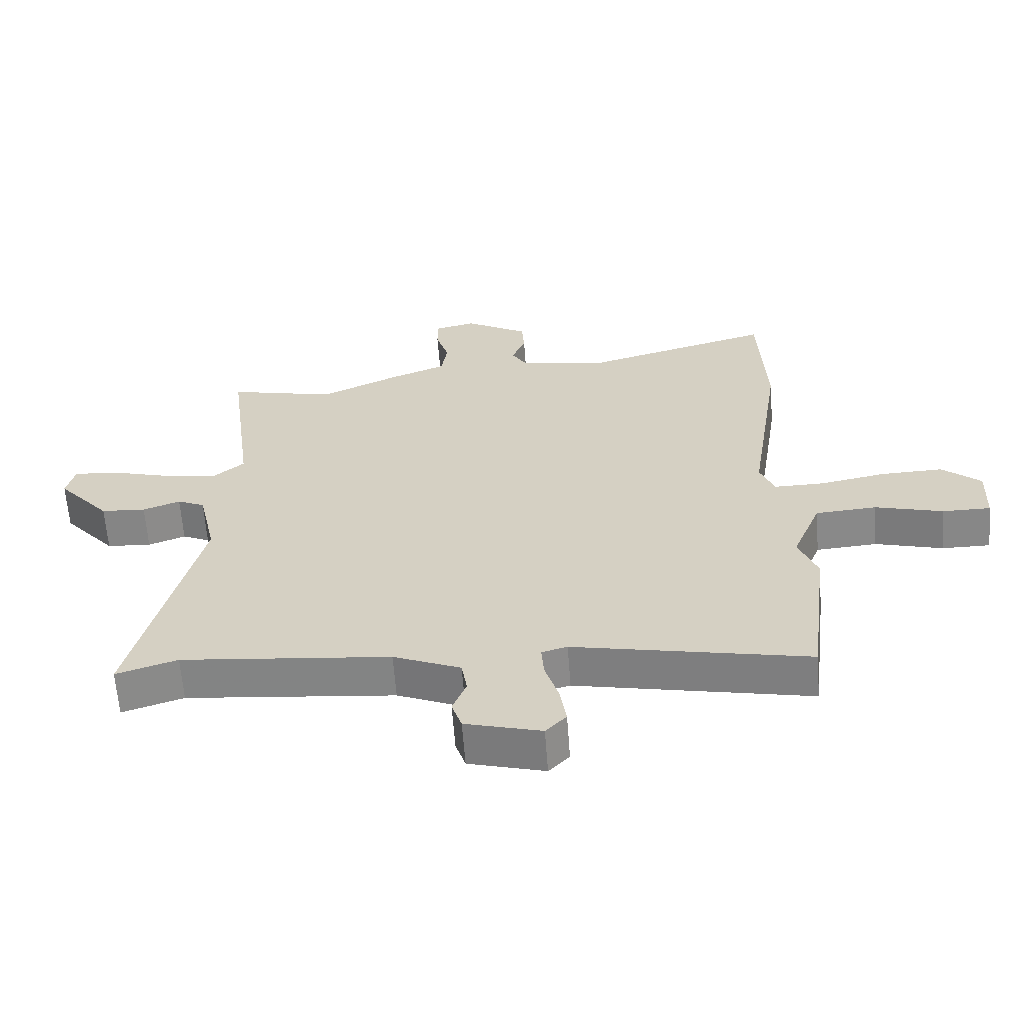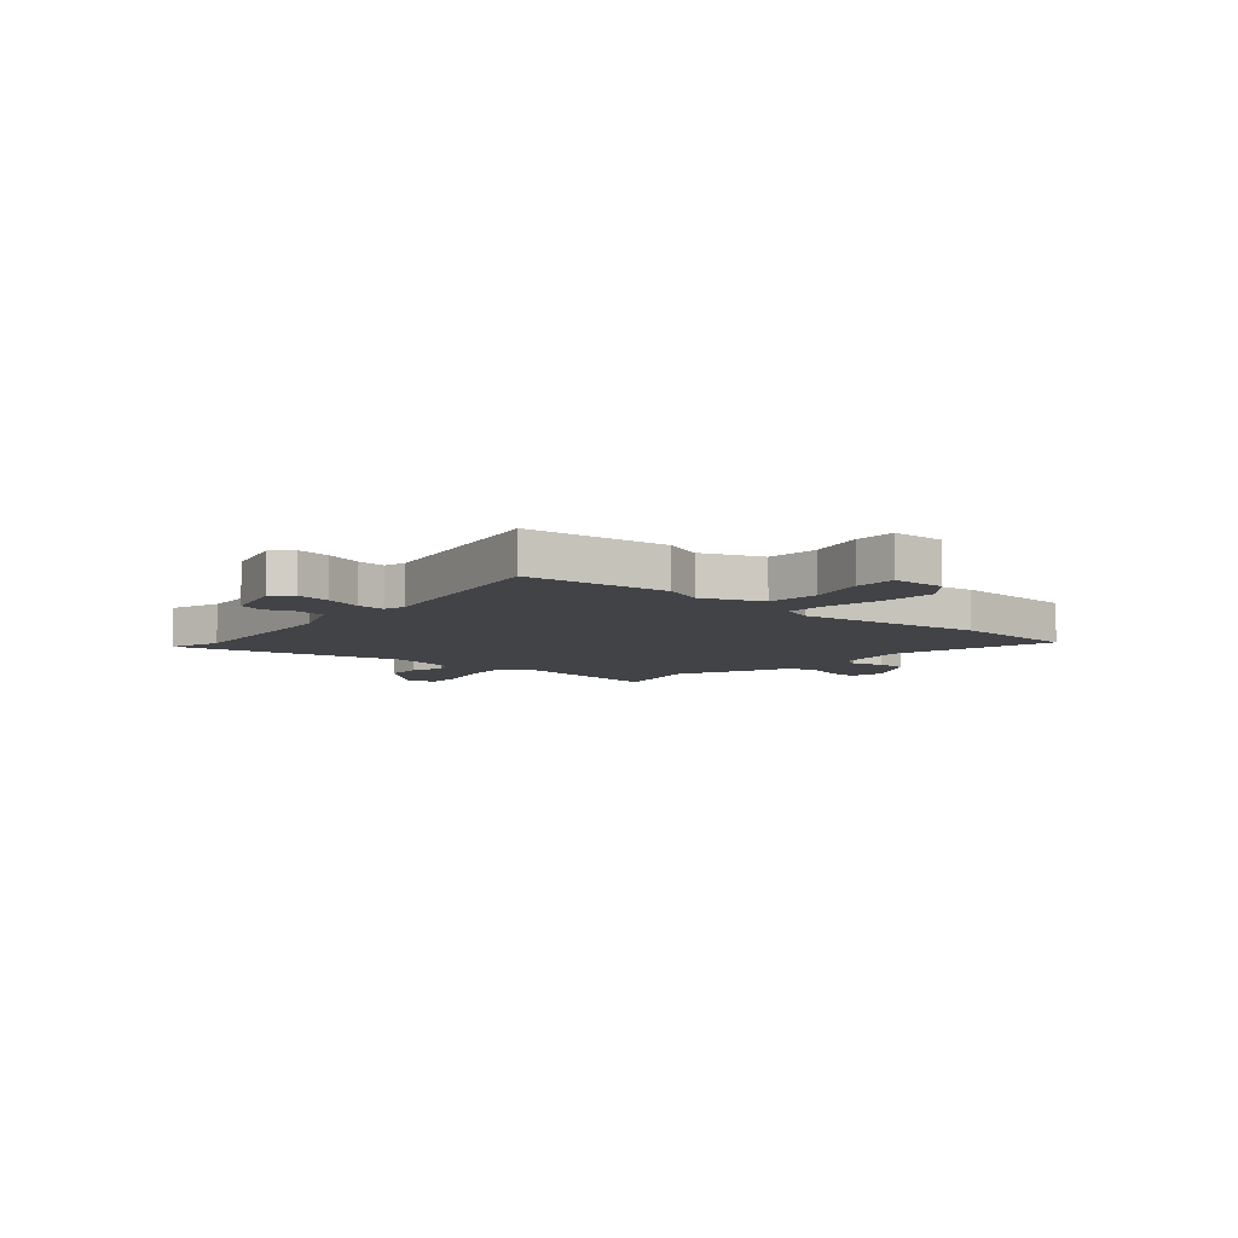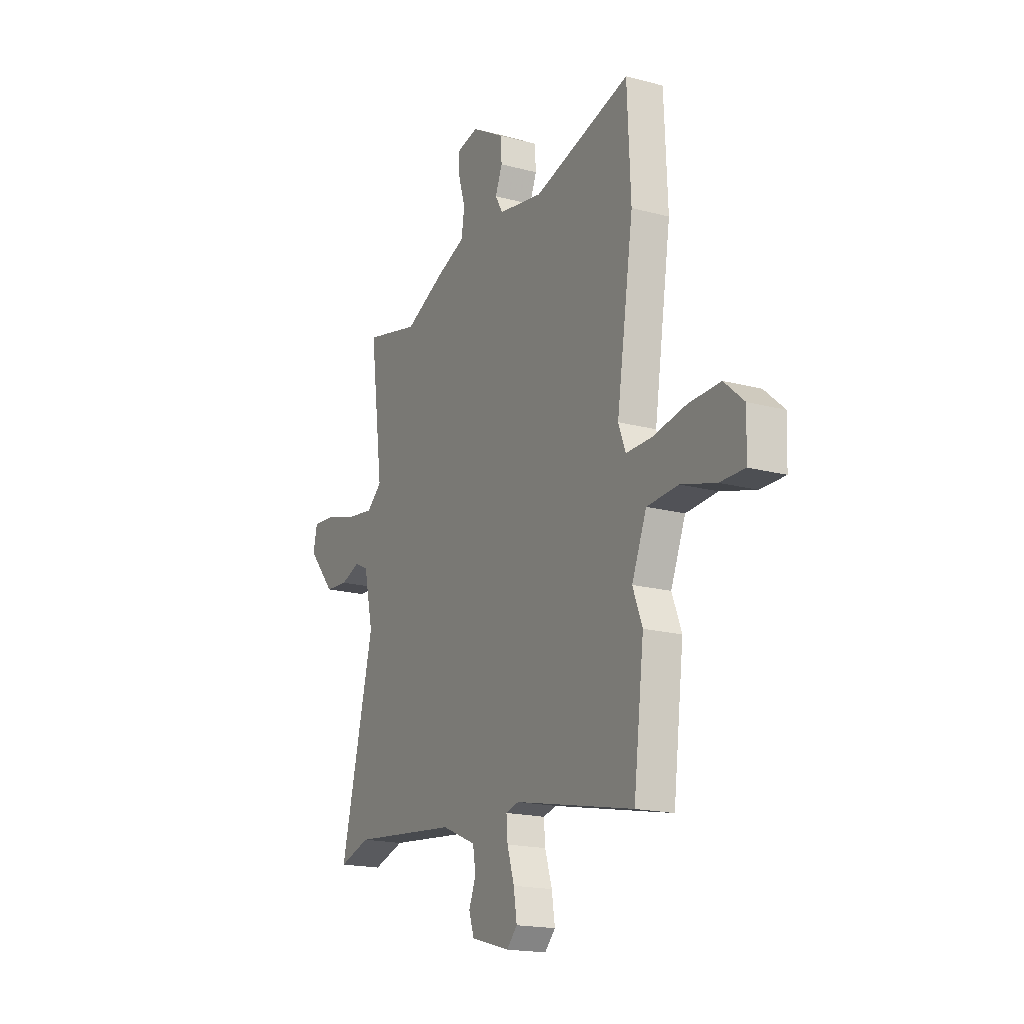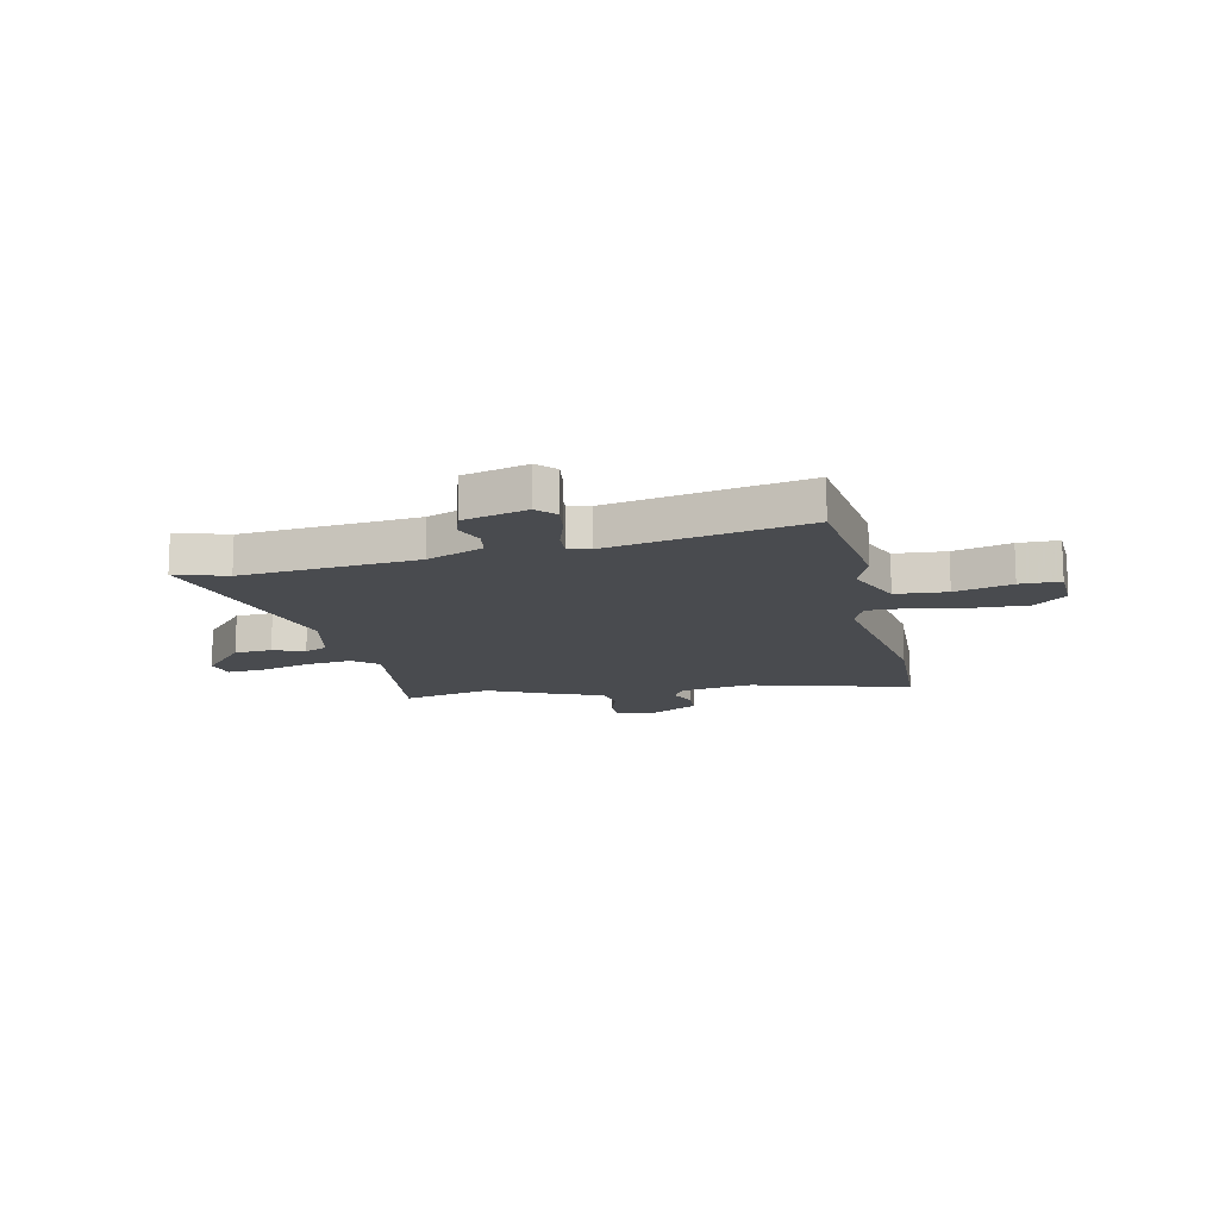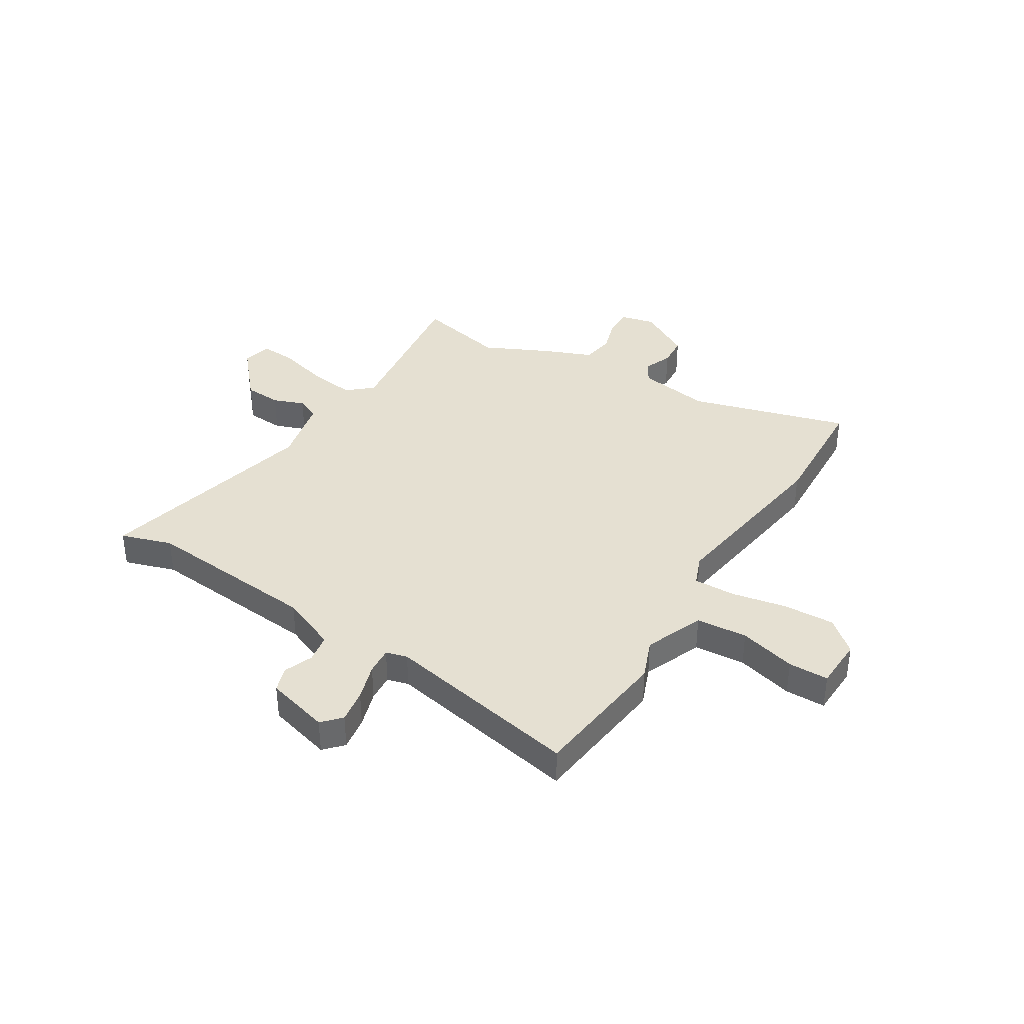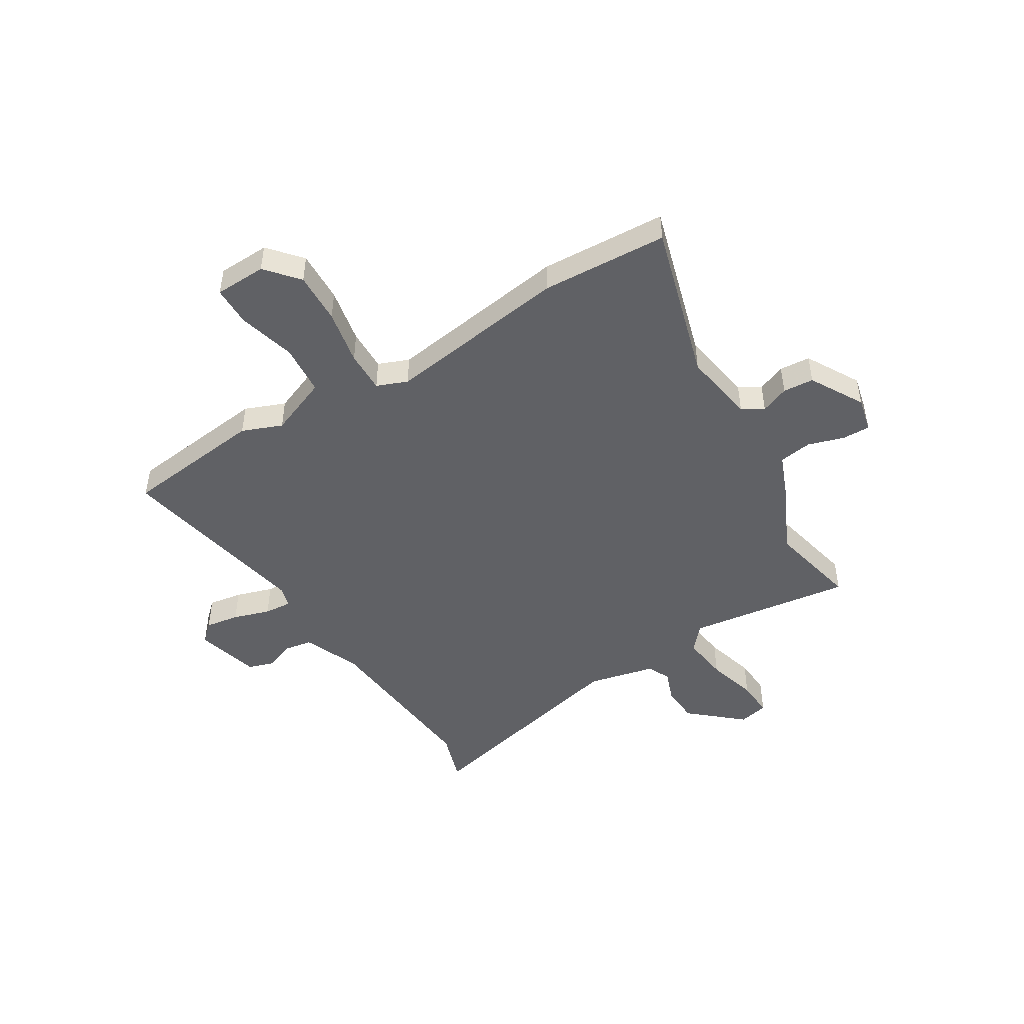
<metadata>
{"format":"obj","ext":"obj","renderer":"f3d","projection":"perspective","resolution":1024,"background":"white","views":[{"elev":-62.5,"azim":-175.7,"up":"+Z"},{"elev":-7.4,"azim":-131.5,"up":"+Y"},{"elev":-18.0,"azim":-117.5,"up":"+Z"},{"elev":-13.8,"azim":-167.7,"up":"+Y"},{"elev":37.6,"azim":-148.6,"up":"+Y"},{"elev":-47.7,"azim":-58.9,"up":"+Y"}]}
</metadata>
<code>
v 0.595 0.07 -0.53
v 0.497 0.07 -0.499
v 0.161 0.07 -0.532
v 0.053 0.07 -0.578
v 0.044 0.07 -0.633
v 0.066 0.07 -0.688
v 0.05 0.07 -0.737
v -0.072 0.07 -0.771
v -0.105 0.07 -0.736
v -0.095 0.07 -0.671
v -0.073 0.07 -0.6
v -0.069 0.07 -0.547
v -0.11 0.07 -0.536
v -0.486 0.07 -0.613
v -0.519 0.07 -0.342
v -0.489 0.07 -0.265
v -0.535 0.07 -0.152
v -0.633 0.07 -0.145
v -0.742 0.07 -0.175
v -0.819 0.07 -0.175
v -0.823 0.07 -0.076
v -0.761 0.07 -0.022
v -0.662 0.07 -0.025
v -0.556 0.07 -0.045
v -0.476 0.07 -0.046
v -0.453 0.07 0.013
v -0.506 0.07 0.363
v -0.495 0.07 0.605
v -0.19 0.07 0.52
v -0.05 0.07 0.544
v -0.026 0.07 0.585
v -0.048 0.07 0.639
v -0.044 0.07 0.698
v 0.058 0.07 0.757
v 0.125 0.07 0.742
v 0.124 0.07 0.688
v 0.103 0.07 0.619
v 0.113 0.07 0.556
v 0.202 0.07 0.521
v 0.33 0.07 0.461
v 0.503 0.07 0.501
v 0.462 0.07 0.185
v 0.51 0.07 0.144
v 0.599 0.07 0.156
v 0.696 0.07 0.184
v 0.767 0.07 0.189
v 0.78 0.07 0.132
v 0.695 0.07 0.033
v 0.623 0.07 0.028
v 0.563 0.07 0.05
v 0.519 0.07 0.03
v 0.49 0.07 -0.1
v 0.595 0 -0.53
v 0.497 0 -0.499
v 0.161 0 -0.532
v 0.053 0 -0.578
v 0.044 0 -0.633
v 0.066 0 -0.688
v 0.05 0 -0.737
v -0.072 0 -0.771
v -0.105 0 -0.736
v -0.095 0 -0.671
v -0.073 0 -0.6
v -0.069 0 -0.547
v -0.11 0 -0.536
v -0.486 0 -0.613
v -0.519 0 -0.342
v -0.489 0 -0.265
v -0.535 0 -0.152
v -0.633 0 -0.145
v -0.742 0 -0.175
v -0.819 0 -0.175
v -0.823 0 -0.076
v -0.761 0 -0.022
v -0.662 0 -0.025
v -0.556 0 -0.045
v -0.476 0 -0.046
v -0.453 0 0.013
v -0.506 0 0.363
v -0.495 0 0.605
v -0.19 0 0.52
v -0.05 0 0.544
v -0.026 0 0.585
v -0.048 0 0.639
v -0.044 0 0.698
v 0.058 0 0.757
v 0.125 0 0.742
v 0.124 0 0.688
v 0.103 0 0.619
v 0.113 0 0.556
v 0.202 0 0.521
v 0.33 0 0.461
v 0.503 0 0.501
v 0.462 0 0.185
v 0.51 0 0.144
v 0.599 0 0.156
v 0.696 0 0.184
v 0.767 0 0.189
v 0.78 0 0.132
v 0.695 0 0.033
v 0.623 0 0.028
v 0.563 0 0.05
v 0.519 0 0.03
v 0.49 0 -0.1
f 47 48 49 50
f 45 46 47 50
f 44 45 50 51
f 43 44 51
f 42 43 51 52
f 40 41 42
f 38 39 40 42
f 34 35 36 37
f 34 37 38
f 31 32 33 34
f 31 34 38
f 30 31 38 42
f 26 27 28 29
f 25 26 29 30
f 21 22 23 24
f 21 24 25
f 18 19 20 21
f 17 18 21 25
f 16 17 25 30
f 13 14 15 16
f 12 13 16 30
f 8 9 10 11
f 8 11 12
f 5 6 7 8
f 4 5 8 12
f 3 4 12 30
f 52 1 2
f 30 42 52
f 2 3 30 52
f 102 101 100 99
f 102 99 98 97
f 103 102 97 96
f 103 96 95
f 104 103 95 94
f 94 93 92
f 94 92 91 90
f 89 88 87 86
f 90 89 86
f 86 85 84 83
f 90 86 83
f 94 90 83 82
f 81 80 79 78
f 82 81 78 77
f 76 75 74 73
f 77 76 73
f 73 72 71 70
f 77 73 70 69
f 82 77 69 68
f 68 67 66 65
f 82 68 65 64
f 63 62 61 60
f 64 63 60
f 60 59 58 57
f 64 60 57 56
f 82 64 56 55
f 54 53 104
f 104 94 82
f 104 82 55 54
f 1 53 54 2
f 2 54 55 3
f 3 55 56 4
f 4 56 57 5
f 5 57 58 6
f 6 58 59 7
f 7 59 60 8
f 8 60 61 9
f 9 61 62 10
f 10 62 63 11
f 11 63 64 12
f 12 64 65 13
f 13 65 66 14
f 14 66 67 15
f 15 67 68 16
f 16 68 69 17
f 17 69 70 18
f 18 70 71 19
f 19 71 72 20
f 20 72 73 21
f 21 73 74 22
f 22 74 75 23
f 23 75 76 24
f 24 76 77 25
f 25 77 78 26
f 26 78 79 27
f 27 79 80 28
f 28 80 81 29
f 29 81 82 30
f 30 82 83 31
f 31 83 84 32
f 32 84 85 33
f 33 85 86 34
f 34 86 87 35
f 35 87 88 36
f 36 88 89 37
f 37 89 90 38
f 38 90 91 39
f 39 91 92 40
f 40 92 93 41
f 41 93 94 42
f 42 94 95 43
f 43 95 96 44
f 44 96 97 45
f 45 97 98 46
f 46 98 99 47
f 47 99 100 48
f 48 100 101 49
f 49 101 102 50
f 50 102 103 51
f 51 103 104 52
f 52 104 53 1

</code>
